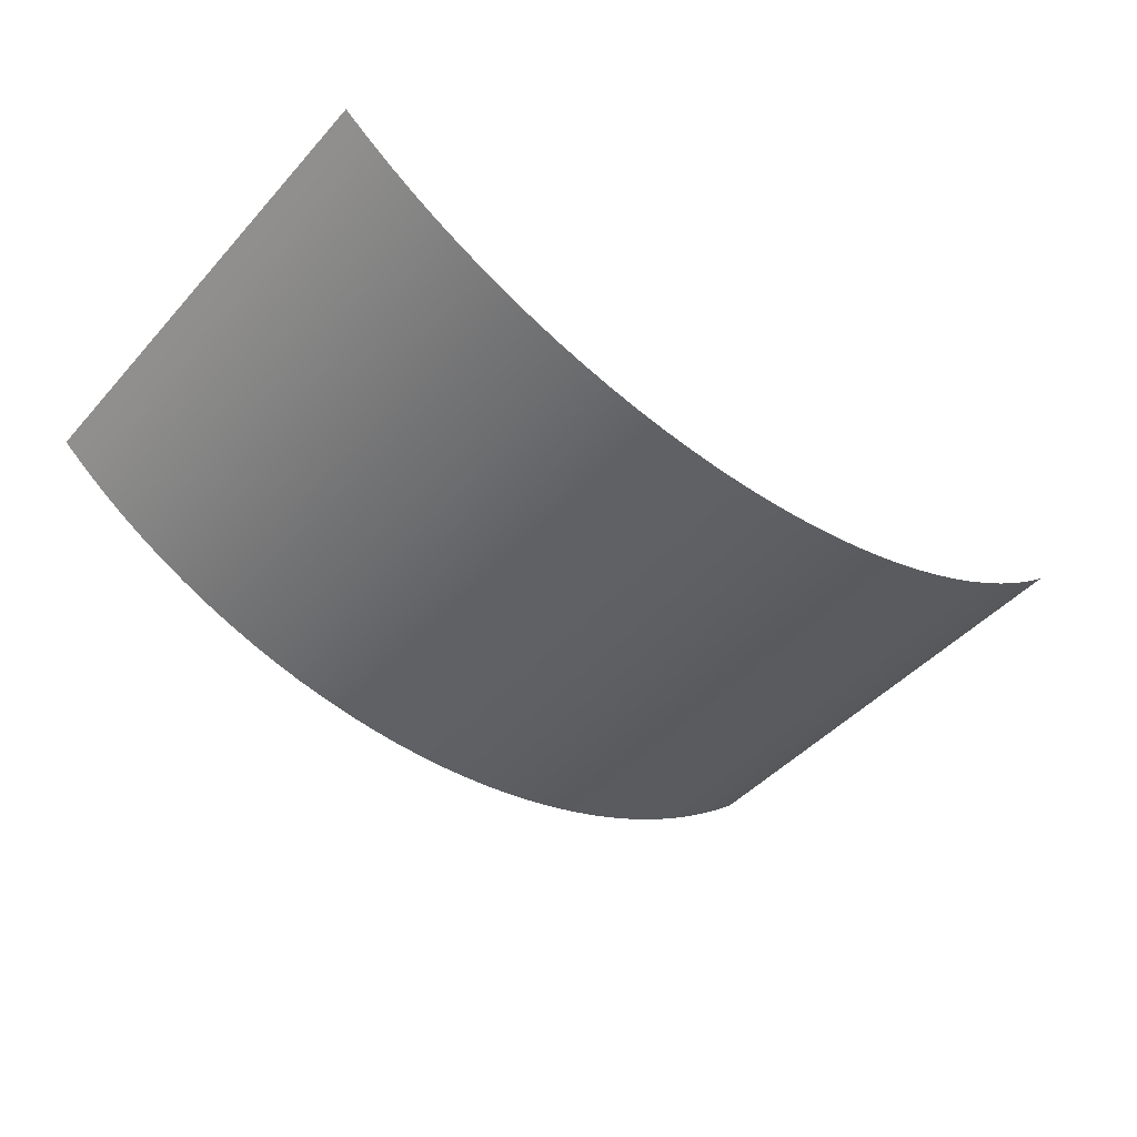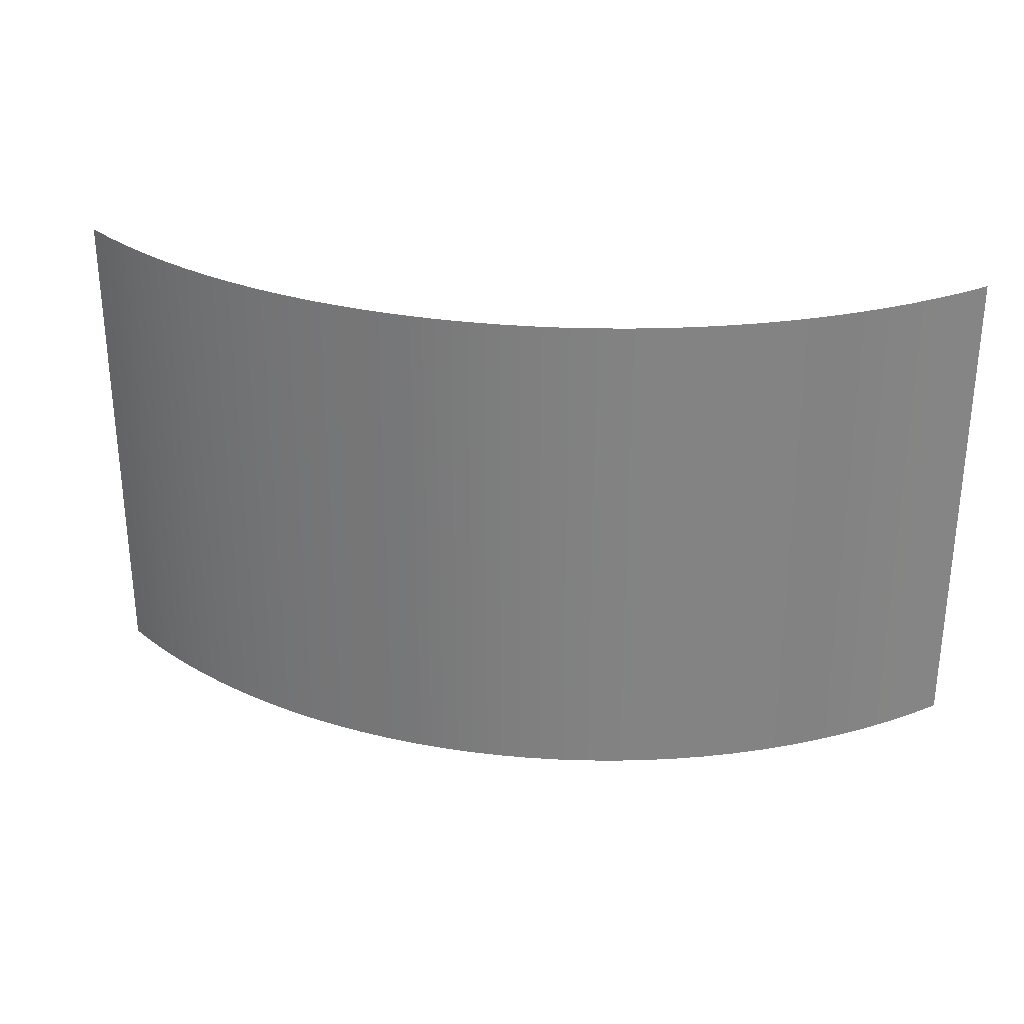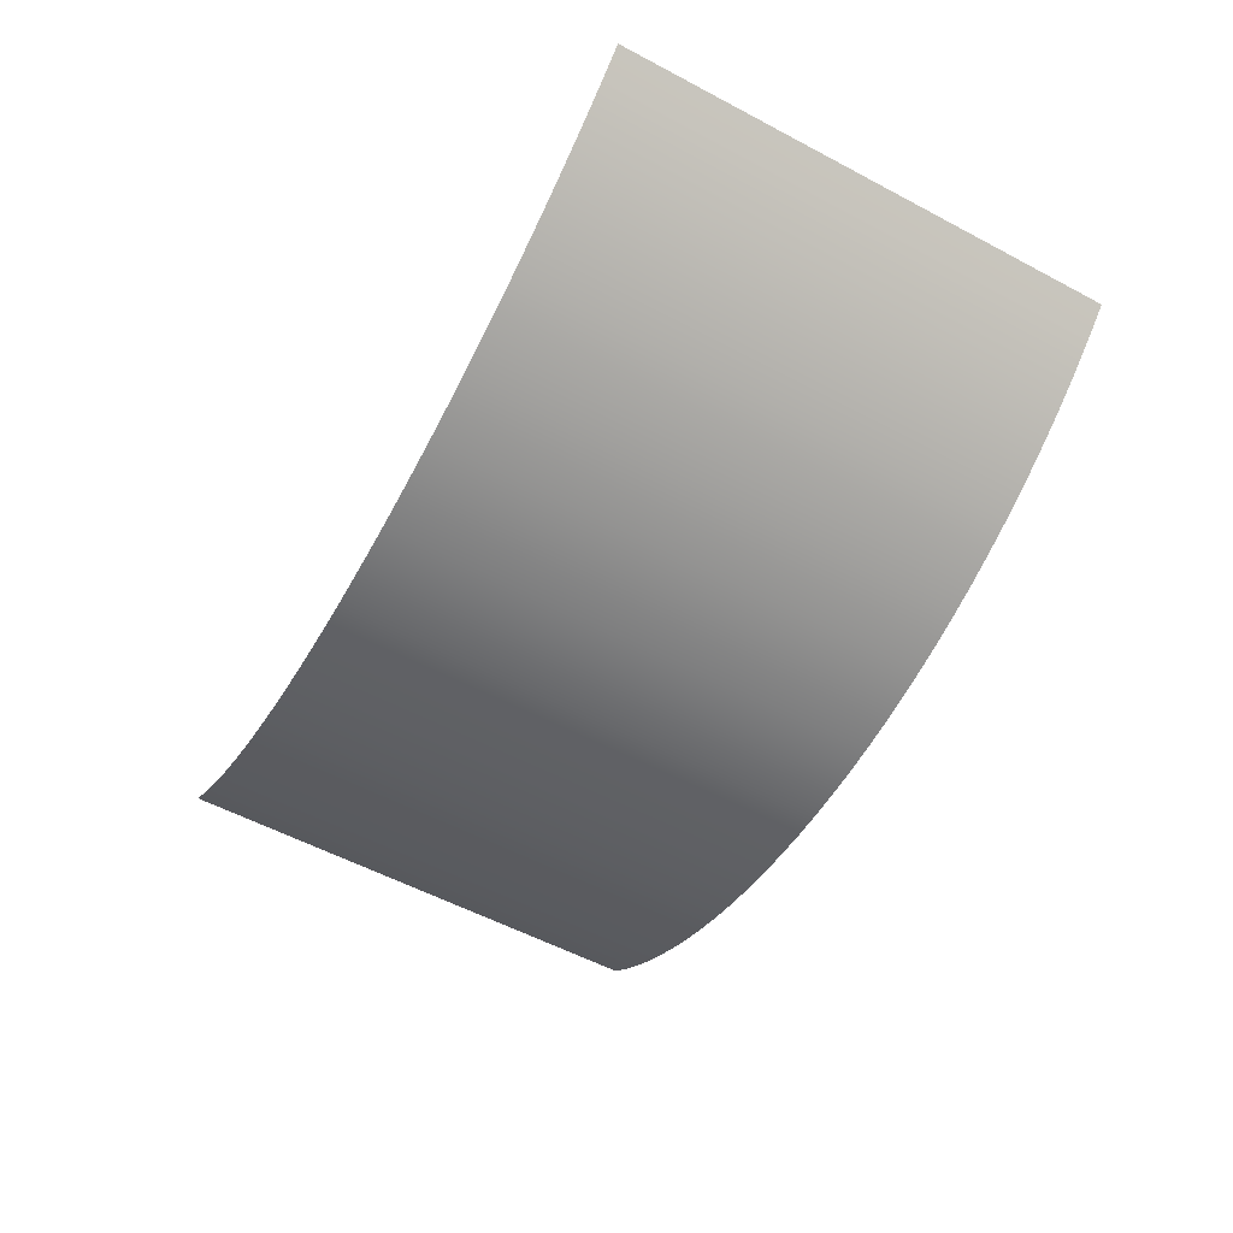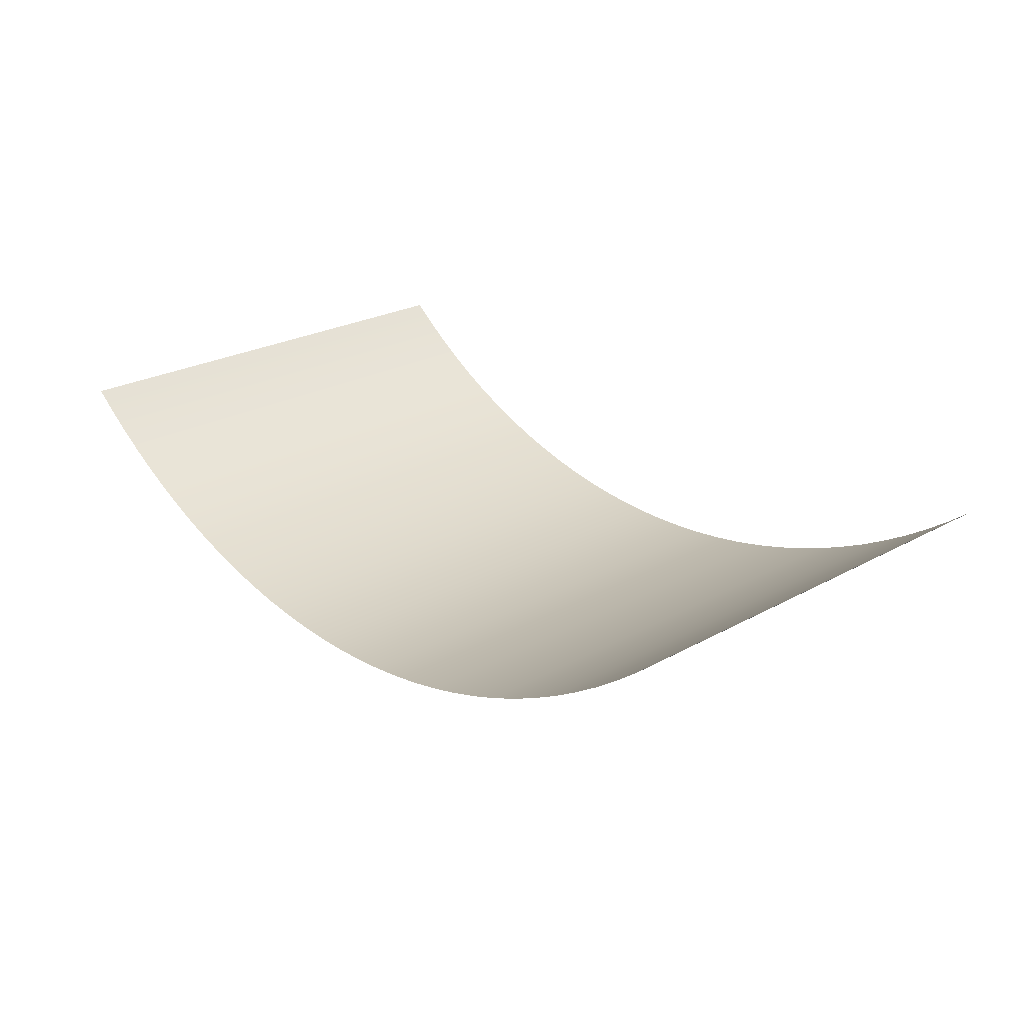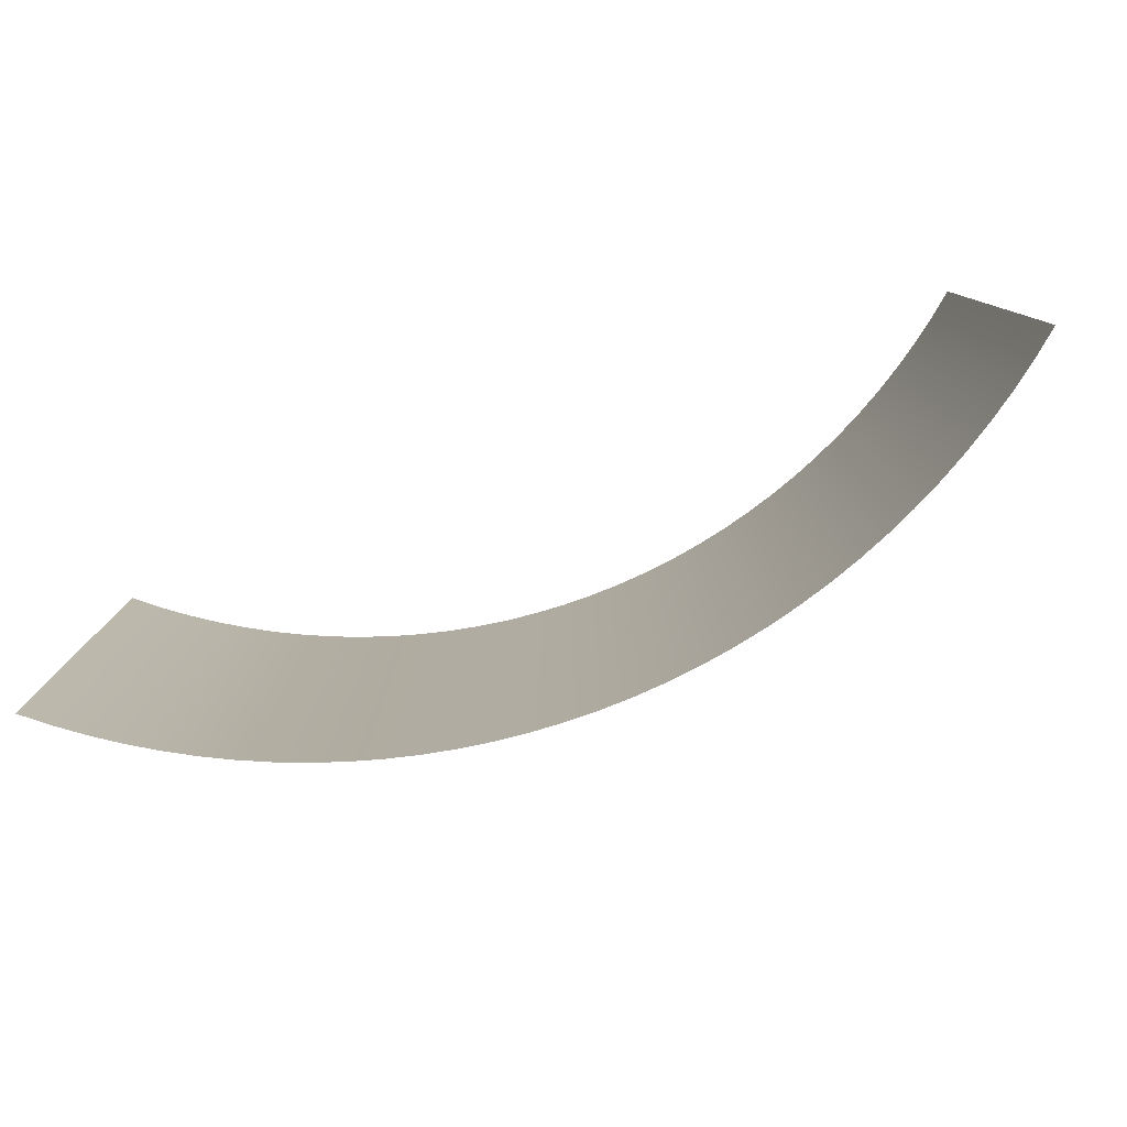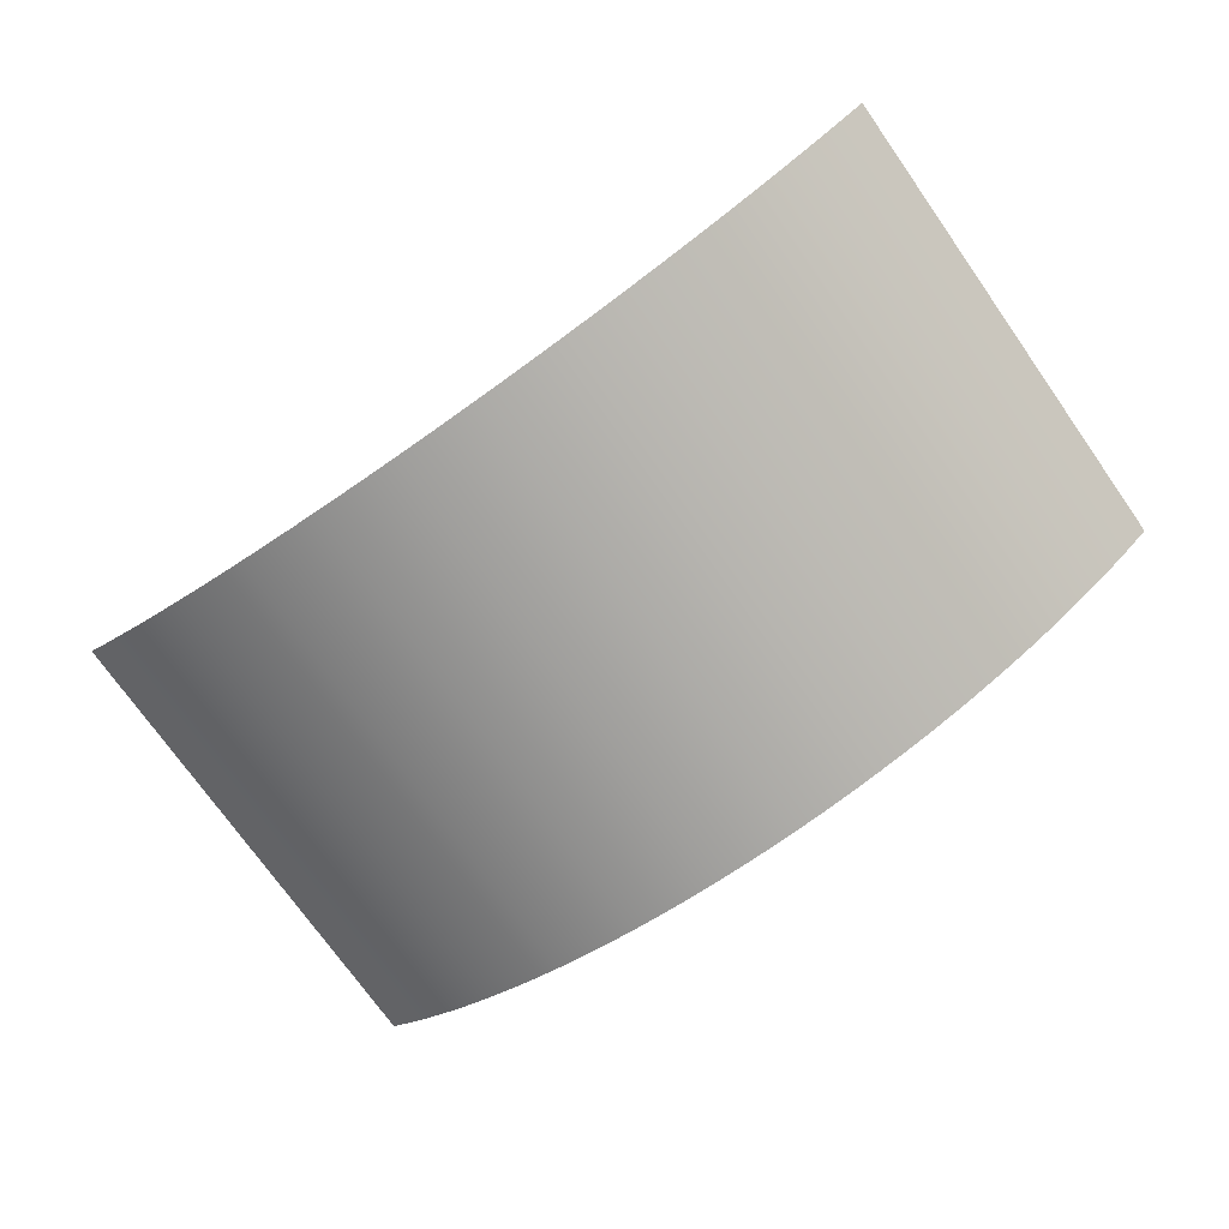
<metadata>
{"format":"obj","ext":"obj","renderer":"f3d","projection":"perspective","resolution":1024,"background":"white","views":[{"elev":-46.2,"azim":-39.2,"up":"+Z"},{"elev":29.6,"azim":-170.5,"up":"+Y"},{"elev":-57.1,"azim":-118.7,"up":"+Z"},{"elev":24.0,"azim":47.4,"up":"+Z"},{"elev":-79.9,"azim":20.7,"up":"+Y"},{"elev":-74.7,"azim":35.3,"up":"+Z"}]}
</metadata>
<code>
o SM_Background_8_SM_Background
v -1376 552.5 -298.5
v -1376 -794 -302.9
v -1311 552.7 -352
v -1311 -793.9 -356.4
v -1244 552.8 -402.6
v -1244 -793.7 -406.9
v -1174 553 -450.1
v -1174 -793.6 -454.4
v -1103 553.1 -494.5
v -1103 -793.4 -498.8
v -1029 553.3 -535.6
v -1029 -793.3 -540
v -954.1 553.4 -573.5
v -954.1 -793.2 -577.9
v -877.3 553.5 -608
v -877.3 -793 -612.4
v -799.1 553.6 -639.1
v -799.1 -792.9 -643.4
v -719.6 553.7 -666.6
v -719.6 -792.9 -670.9
v -638.9 553.8 -690.6
v -638.9 -792.8 -694.9
v -557.3 553.8 -710.9
v -557.3 -792.7 -715.3
v -474.8 553.9 -727.7
v -474.8 -792.7 -732
v -391.7 553.9 -740.7
v -391.7 -792.6 -745
v -308 554 -750
v -308 -792.6 -754.4
v -224.1 554 -755.6
v -224.1 -792.6 -760
v -139.9 554 -757.5
v -139.9 -792.6 -761.9
v -55.82 554 -755.6
v -55.82 -792.6 -760
v 28.15 554 -750
v 28.15 -792.6 -754.4
v 111.8 553.9 -740.7
v 111.8 -792.6 -745
v 194.9 553.9 -727.7
v 194.9 -792.7 -732
v 277.4 553.8 -710.9
v 277.4 -792.7 -715.3
v 359 553.8 -690.6
v 359 -792.8 -694.9
v 439.7 553.7 -666.6
v 439.7 -792.9 -670.9
v 519.2 553.6 -639.1
v 519.2 -792.9 -643.4
v 597.4 553.5 -608
v 597.4 -793 -612.4
v 674.2 553.4 -573.5
v 674.2 -793.2 -577.9
v 749.4 553.3 -535.6
v 749.4 -793.3 -540
v 822.8 553.1 -494.5
v 822.8 -793.4 -498.8
v 894.2 553 -450.1
v 894.2 -793.6 -454.4
v 963.7 552.8 -402.6
v 963.7 -793.7 -406.9
v 1031 552.7 -352
v 1031 -793.9 -356.4
v 1096 552.5 -298.5
v 1096 -794 -302.9
f 1 2 3
f 4 3 2
f 3 4 5
f 6 5 4
f 5 6 7
f 8 7 6
f 7 8 9
f 10 9 8
f 9 10 11
f 12 11 10
f 11 12 13
f 14 13 12
f 13 14 15
f 16 15 14
f 15 16 17
f 18 17 16
f 17 18 19
f 20 19 18
f 19 20 21
f 22 21 20
f 21 22 23
f 24 23 22
f 23 24 25
f 26 25 24
f 25 26 27
f 28 27 26
f 27 28 29
f 30 29 28
f 29 30 31
f 32 31 30
f 31 32 33
f 34 33 32
f 33 34 35
f 36 35 34
f 35 36 37
f 38 37 36
f 37 38 39
f 40 39 38
f 39 40 41
f 42 41 40
f 41 42 43
f 44 43 42
f 43 44 45
f 46 45 44
f 45 46 47
f 48 47 46
f 47 48 49
f 50 49 48
f 49 50 51
f 52 51 50
f 51 52 53
f 54 53 52
f 53 54 55
f 56 55 54
f 55 56 57
f 58 57 56
f 57 58 59
f 60 59 58
f 59 60 61
f 62 61 60
f 61 62 63
f 64 63 62
f 63 64 65
f 66 65 64

</code>
